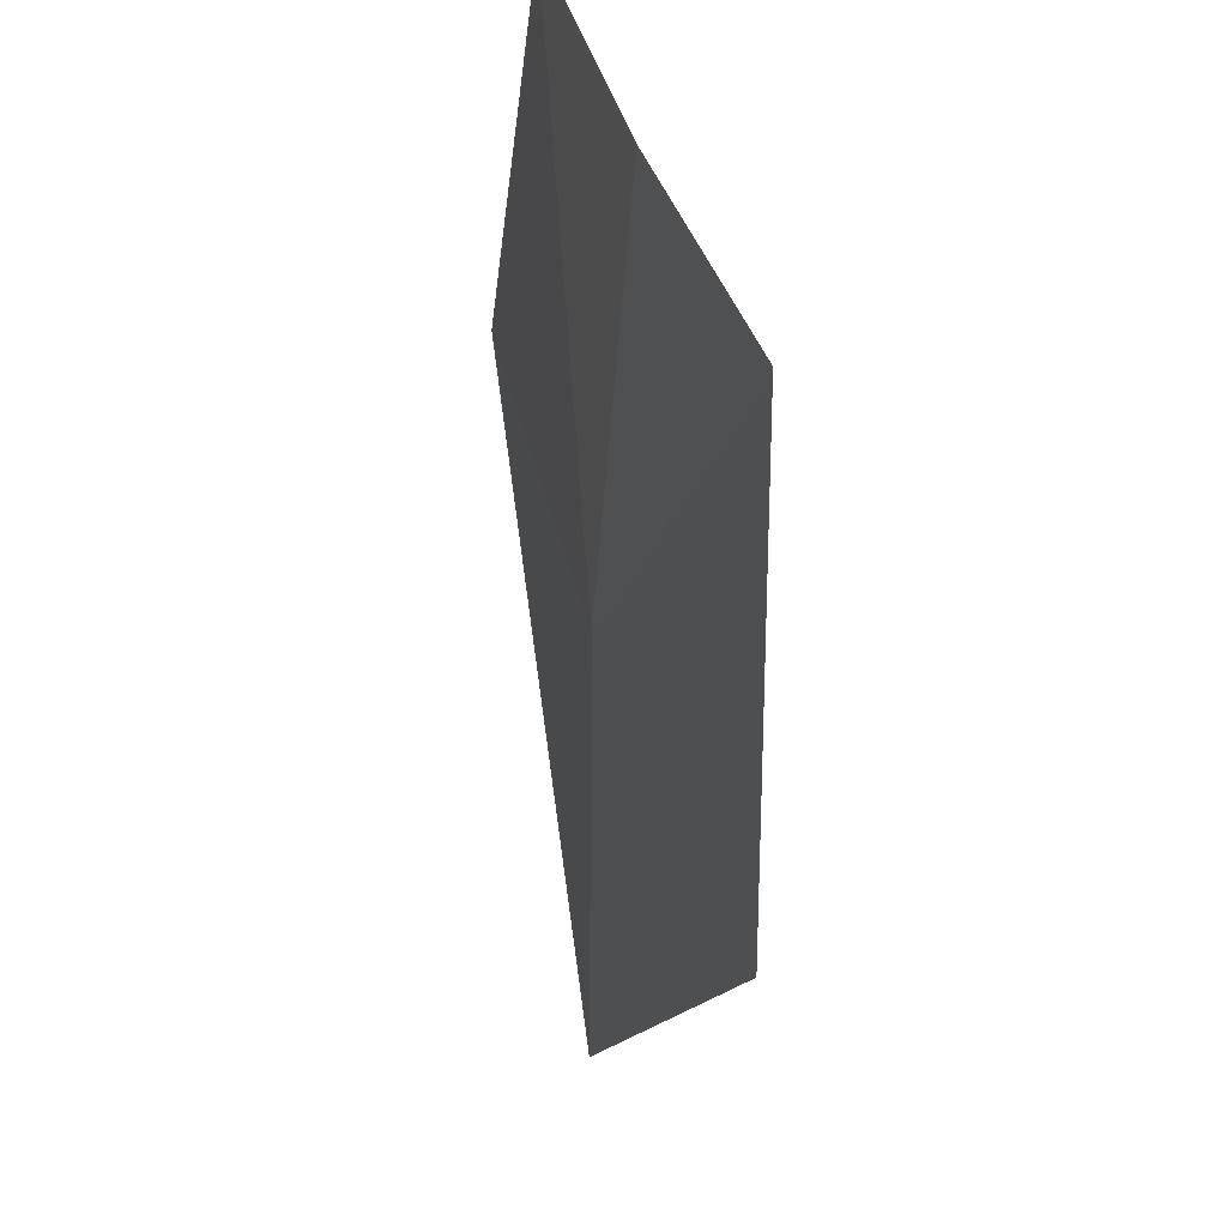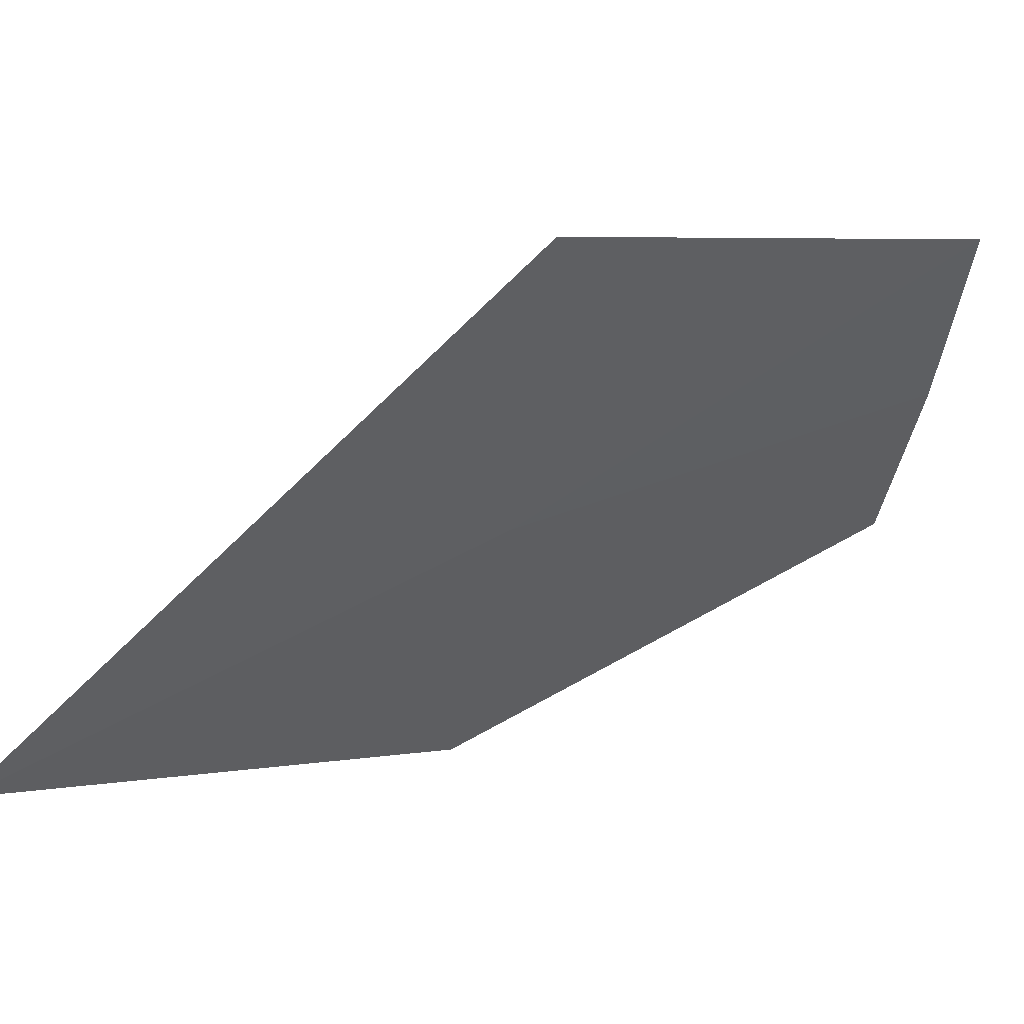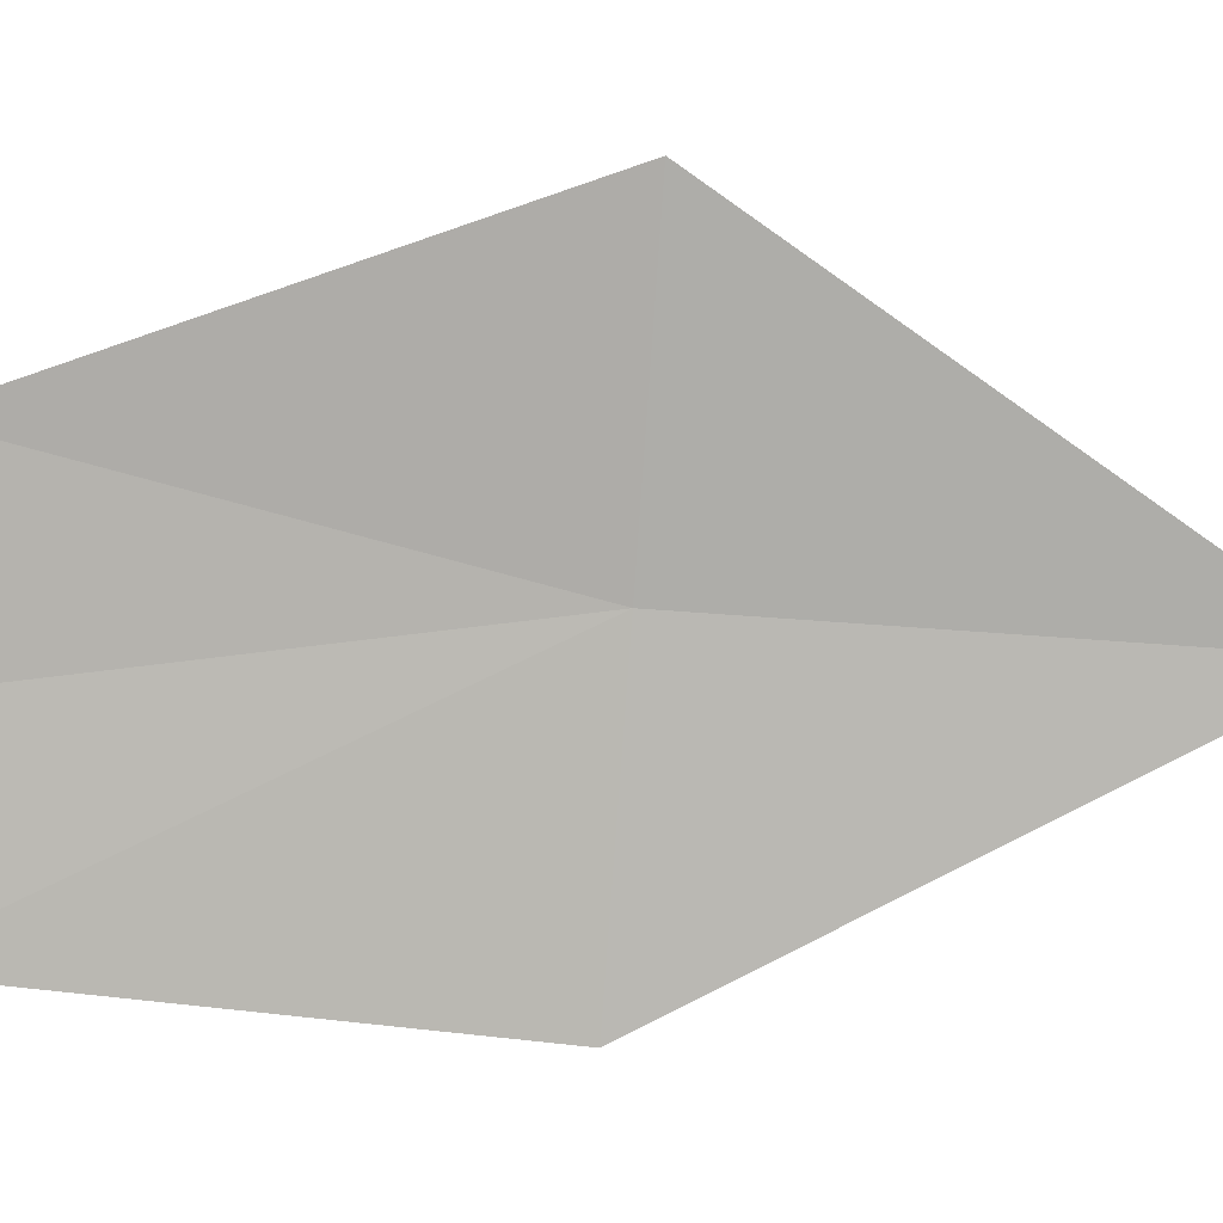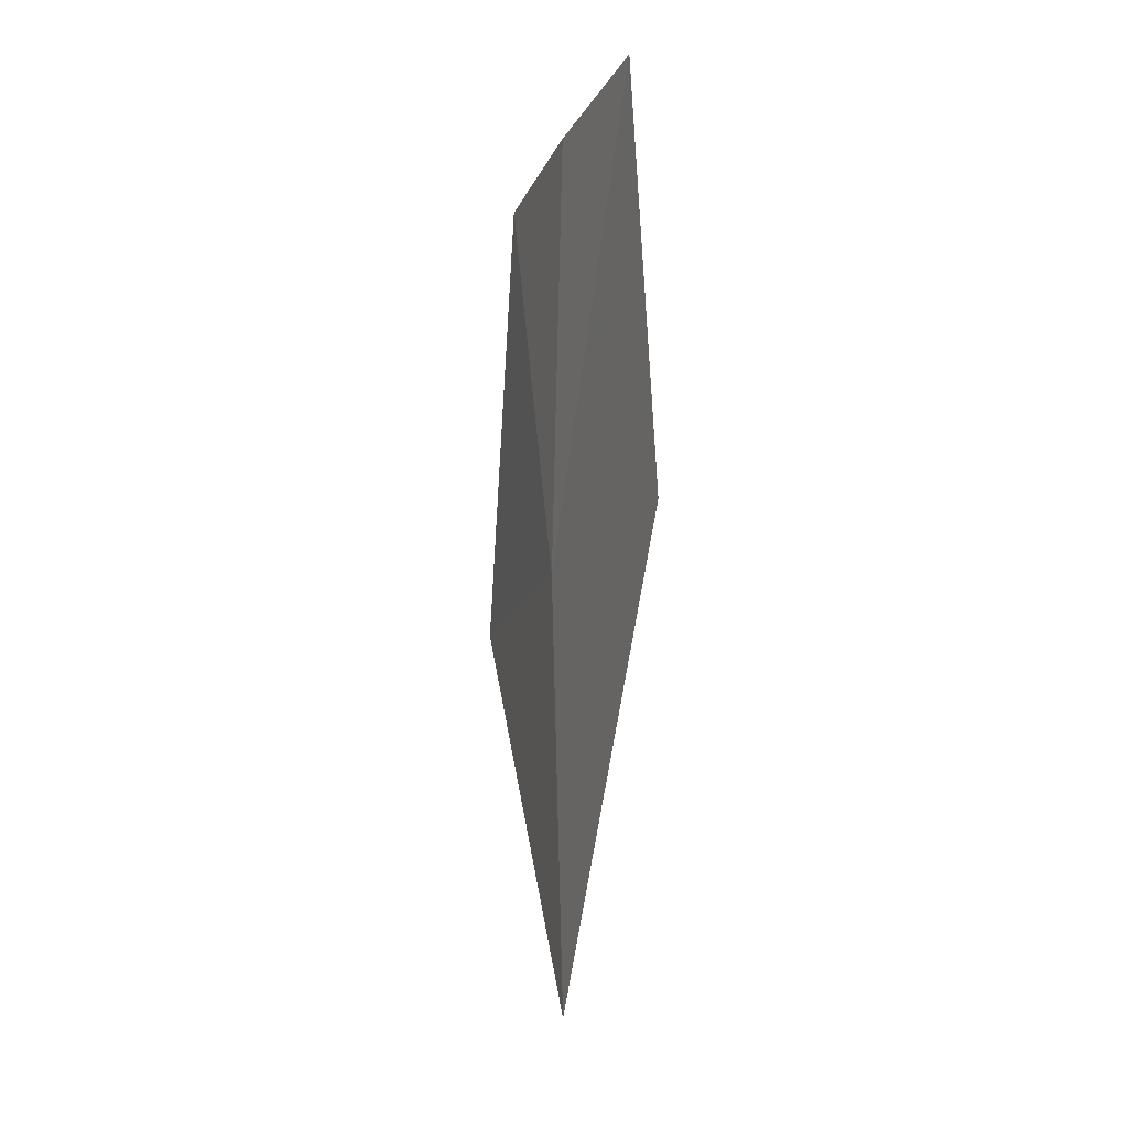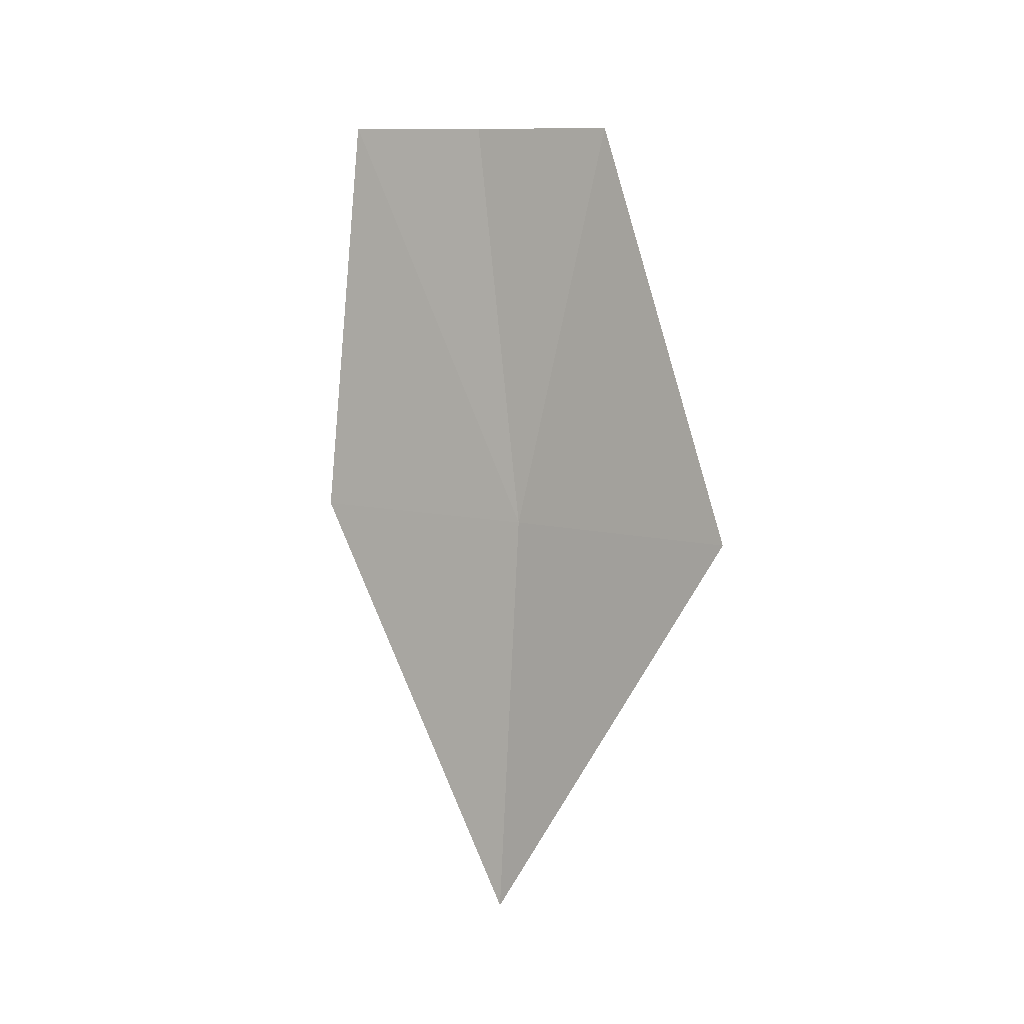
<metadata>
{"format":"obj","ext":"obj","renderer":"f3d","projection":"perspective","resolution":1024,"background":"white","views":[{"elev":-39.3,"azim":-1.9,"up":"+Y"},{"elev":32.4,"azim":-130.5,"up":"+Y"},{"elev":26.5,"azim":92.0,"up":"+Y"},{"elev":-12.4,"azim":-1.6,"up":"+Z"},{"elev":2.4,"azim":141.9,"up":"+Z"}]}
</metadata>
<code>
v -11.09 -5.25 26.01
v -11.28 -4.489 25.96
v -11.06 -5.31 24.72
v -10.83 -5.989 26.06
v -10.89 -5.898 27.37
v -11.07 -5.433 27.32
v -11.21 -4.957 27.28
f 1 4 5
f 1 5 6
f 1 6 7
f 1 7 2
f 1 2 3
f 1 3 4

</code>
